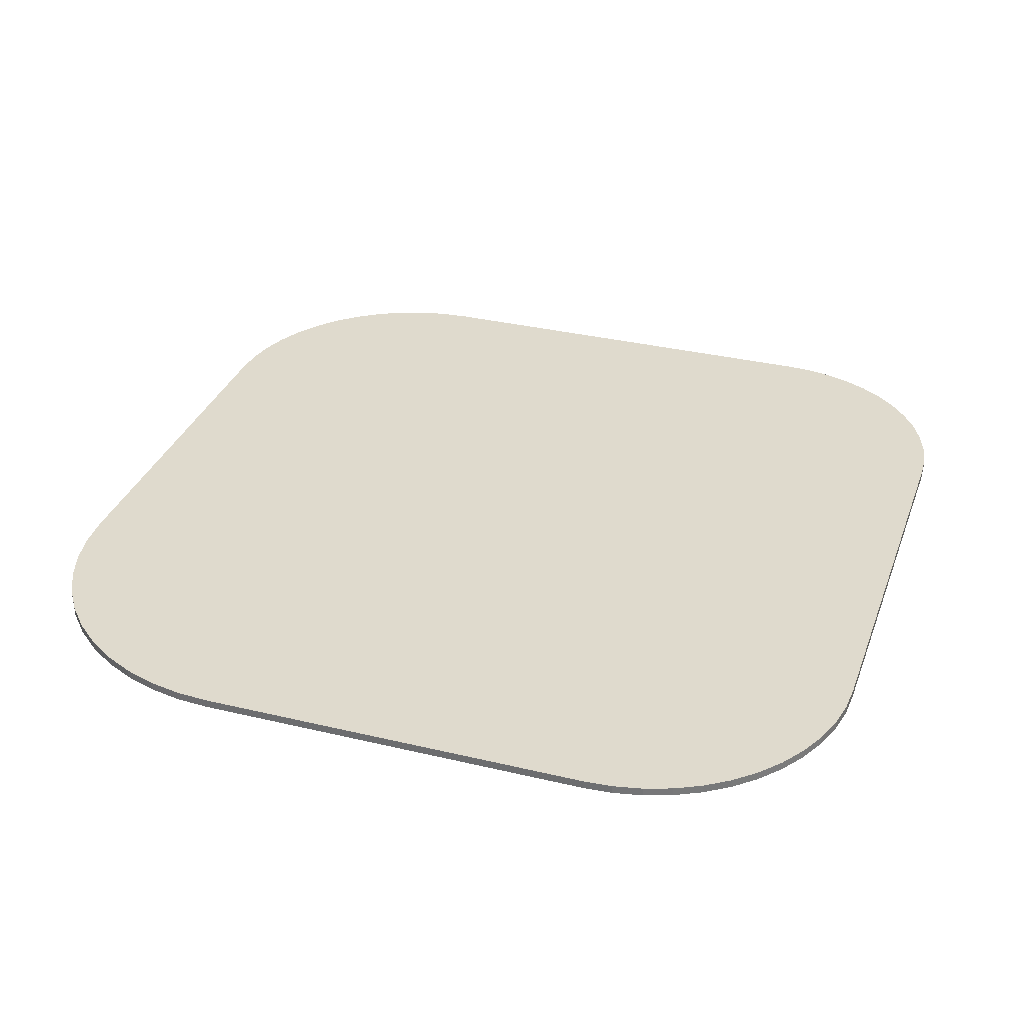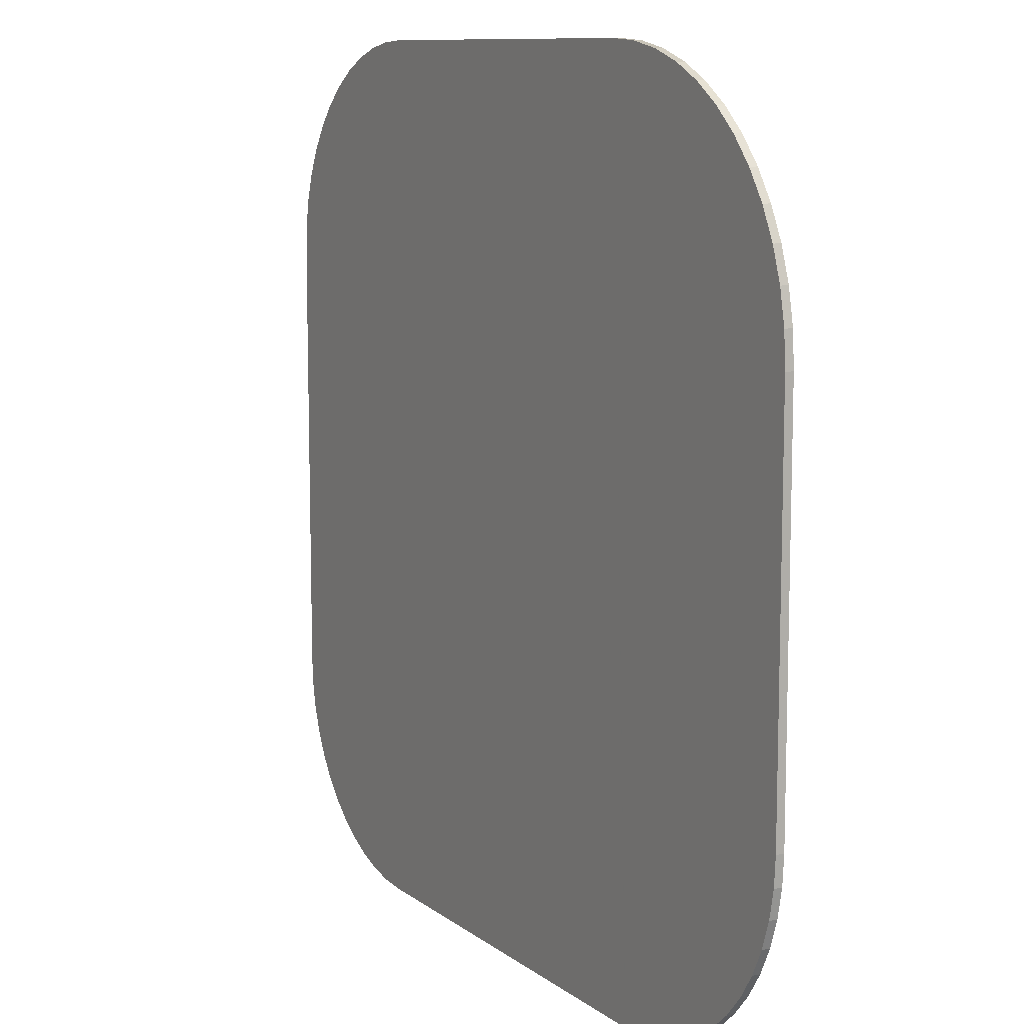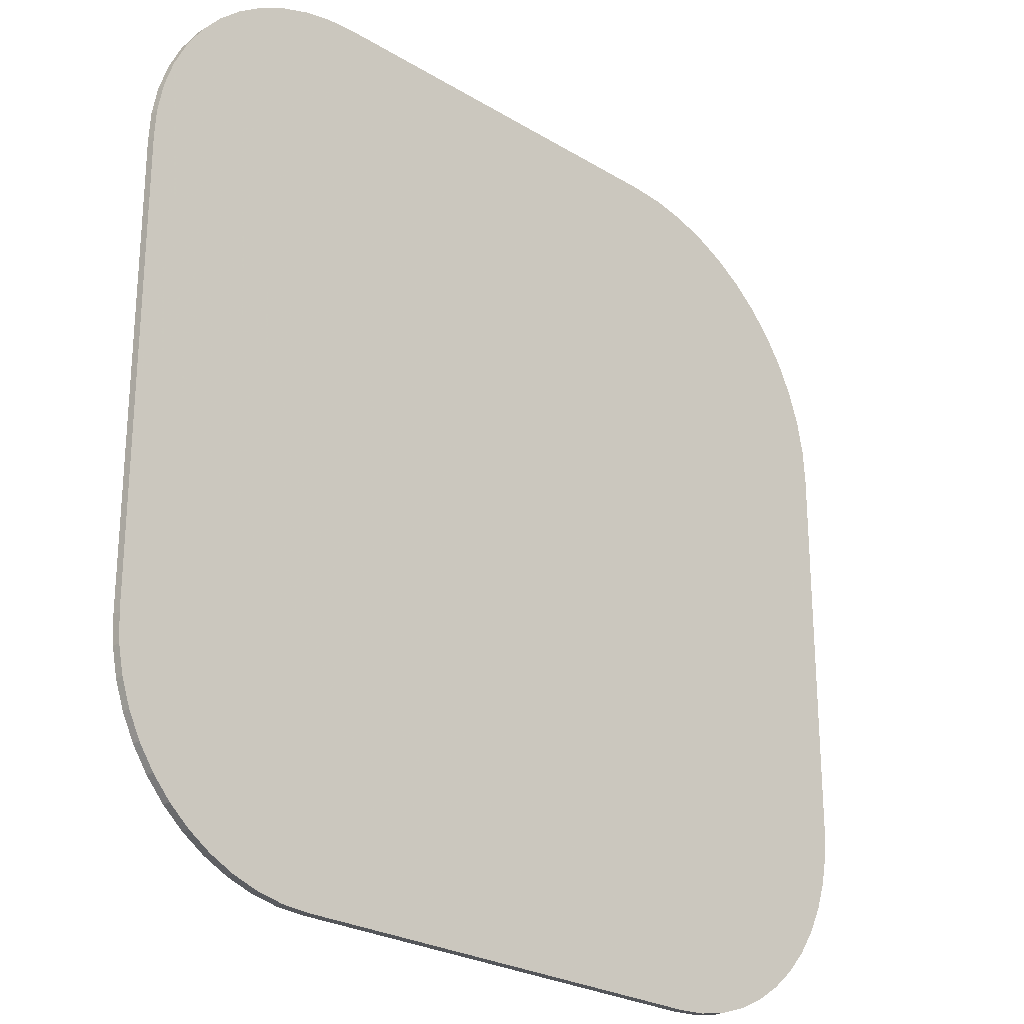
<metadata>
{"format":"obj","ext":"obj","renderer":"f3d","projection":"perspective","resolution":1024,"background":"white","views":[{"elev":32.8,"azim":-161.6,"up":"+Z"},{"elev":10.2,"azim":60.3,"up":"+Y"},{"elev":-25.4,"azim":-44.2,"up":"+Y"}]}
</metadata>
<code>
v 6.497 5.13 0.0625
v 6.415 5.369 0
v 6.415 5.369 0.0625
v 6.415 5.369 0
v 6.497 5.13 0.0625
v 6.497 5.13 0
v 6.415 5.369 0.0625
v 6.304 5.596 0
v 6.304 5.596 0.0625
v 6.304 5.596 0
v 6.415 5.369 0.0625
v 6.415 5.369 0
v 6.304 5.596 0.0625
v 6.163 5.806 0
v 6.163 5.806 0.0625
v 6.163 5.806 0
v 6.304 5.596 0.0625
v 6.304 5.596 0
v 6.163 5.806 0.0625
v 5.996 5.996 0
v 5.996 5.996 0.0625
v 5.996 5.996 0
v 6.163 5.806 0.0625
v 6.163 5.806 0
v 5.996 5.996 0
v 5.806 6.163 0.0625
v 5.996 5.996 0.0625
v 5.806 6.163 0.0625
v 5.996 5.996 0
v 5.806 6.163 0
v 5.806 6.163 0
v 5.596 6.304 0.0625
v 5.806 6.163 0.0625
v 5.596 6.304 0.0625
v 5.806 6.163 0
v 5.596 6.304 0
v 5.596 6.304 0
v 5.369 6.415 0.0625
v 5.596 6.304 0.0625
v 5.369 6.415 0.0625
v 5.596 6.304 0
v 5.369 6.415 0
v 5.369 6.415 0
v 5.13 6.497 0.0625
v 5.369 6.415 0.0625
v 5.13 6.497 0.0625
v 5.369 6.415 0
v 5.13 6.497 0
v 5.13 6.497 0
v 4.882 6.546 0.0625
v 5.13 6.497 0.0625
v 4.882 6.546 0.0625
v 5.13 6.497 0
v 4.882 6.546 0
v 4.882 6.546 0
v 4.63 6.562 0.0625
v 4.882 6.546 0.0625
v 4.63 6.562 0.0625
v 4.882 6.546 0
v 4.63 6.562 0
v 4.63 6.562 0
v 1.653 6.562 0.0625
v 4.63 6.562 0.0625
v 1.653 6.562 0.0625
v 4.63 6.562 0
v 1.653 6.562 0
v 1.653 6.562 0
v 1.435 6.548 0.0625
v 1.653 6.562 0.0625
v 1.435 6.548 0.0625
v 1.653 6.562 0
v 1.435 6.548 0
v 1.435 6.548 0
v 1.22 6.505 0.0625
v 1.435 6.548 0.0625
v 1.22 6.505 0.0625
v 1.435 6.548 0
v 1.22 6.505 0
v 1.22 6.505 0
v 1.014 6.434 0.0625
v 1.22 6.505 0.0625
v 1.014 6.434 0.0625
v 1.22 6.505 0
v 1.014 6.434 0
v 1.014 6.434 0
v 0.8183 6.336 0.0625
v 1.014 6.434 0.0625
v 0.8183 6.336 0.0625
v 1.014 6.434 0
v 0.8183 6.336 0
v 0.8183 6.336 0
v 0.6374 6.214 0.0625
v 0.8183 6.336 0.0625
v 0.6374 6.214 0.0625
v 0.8183 6.336 0
v 0.6374 6.214 0
v 0.6374 6.214 0
v 0.4742 6.069 0.0625
v 0.6374 6.214 0.0625
v 0.4742 6.069 0.0625
v 0.6374 6.214 0
v 0.4742 6.069 0
v 0.3316 5.903 0
v 0.4742 6.069 0.0625
v 0.4742 6.069 0
v 0.4742 6.069 0.0625
v 0.3316 5.903 0
v 0.3316 5.903 0.0625
v 0.2121 5.72 0
v 0.3316 5.903 0.0625
v 0.3316 5.903 0
v 0.3316 5.903 0.0625
v 0.2121 5.72 0
v 0.2121 5.72 0.0625
v 0.1178 5.523 0
v 0.2121 5.72 0.0625
v 0.2121 5.72 0
v 0.2121 5.72 0.0625
v 0.1178 5.523 0
v 0.1178 5.523 0.0625
v 0.0503 5.315 0
v 0.1178 5.523 0.0625
v 0.1178 5.523 0
v 0.1178 5.523 0.0625
v 0.0503 5.315 0
v 0.0503 5.315 0.0625
v 0.0108 5.1 0
v 0.0503 5.315 0.0625
v 0.0503 5.315 0
v 0.0503 5.315 0.0625
v 0.0108 5.1 0
v 0.0108 5.1 0.0625
v 0 4.882 0
v 0.0108 5.1 0.0625
v 0.0108 5.1 0
v 0.0108 5.1 0.0625
v 0 4.882 0
v 0 4.882 0.0625
v -2.22e-16 1.53 0
v 0 4.882 0.0625
v 0 4.882 0
v 0 4.882 0.0625
v -2.22e-16 1.53 0
v -2.22e-16 1.53 0.0625
v 0.01309 1.33 0
v -2.22e-16 1.53 0.0625
v -2.22e-16 1.53 0
v -2.22e-16 1.53 0.0625
v 0.01309 1.33 0
v 0.01309 1.33 0.0625
v 0.05213 1.134 0
v 0.01309 1.33 0.0625
v 0.01309 1.33 0
v 0.01309 1.33 0.0625
v 0.05213 1.134 0
v 0.05213 1.134 0.0625
v 0.1165 0.9444 0
v 0.05213 1.134 0.0625
v 0.05213 1.134 0
v 0.05213 1.134 0.0625
v 0.1165 0.9444 0
v 0.1165 0.9444 0.0625
v 0.205 0.7649 0
v 0.1165 0.9444 0.0625
v 0.1165 0.9444 0
v 0.1165 0.9444 0.0625
v 0.205 0.7649 0
v 0.205 0.7649 0.0625
v 0.3161 0.5985 0
v 0.205 0.7649 0.0625
v 0.205 0.7649 0
v 0.205 0.7649 0.0625
v 0.3161 0.5985 0
v 0.3161 0.5985 0.0625
v 0.4481 0.4481 0
v 0.3161 0.5985 0.0625
v 0.3161 0.5985 0
v 0.3161 0.5985 0.0625
v 0.4481 0.4481 0
v 0.4481 0.4481 0.0625
v 0.4481 0.4481 0
v 0.5985 0.3161 0.0625
v 0.4481 0.4481 0.0625
v 0.5985 0.3161 0.0625
v 0.4481 0.4481 0
v 0.5985 0.3161 0
v 0.5985 0.3161 0
v 0.7649 0.205 0.0625
v 0.5985 0.3161 0.0625
v 0.7649 0.205 0.0625
v 0.5985 0.3161 0
v 0.7649 0.205 0
v 0.7649 0.205 0
v 0.9444 0.1165 0.0625
v 0.7649 0.205 0.0625
v 0.9444 0.1165 0.0625
v 0.7649 0.205 0
v 0.9444 0.1165 0
v 0.9444 0.1165 0
v 1.134 0.05213 0.0625
v 0.9444 0.1165 0.0625
v 1.134 0.05213 0.0625
v 0.9444 0.1165 0
v 1.134 0.05213 0
v 1.134 0.05213 0
v 1.33 0.01309 0.0625
v 1.134 0.05213 0.0625
v 1.33 0.01309 0.0625
v 1.134 0.05213 0
v 1.33 0.01309 0
v 1.33 0.01309 0
v 1.53 0 0.0625
v 1.33 0.01309 0.0625
v 1.53 0 0.0625
v 1.33 0.01309 0
v 1.53 0 0
v 1.53 0 0
v 4.877 0 0.0625
v 1.53 0 0.0625
v 4.877 0 0.0625
v 1.53 0 0
v 4.877 0 0
v 4.877 0 0
v 5.097 0.01442 0.0625
v 4.877 0 0.0625
v 5.097 0.01442 0.0625
v 4.877 0 0
v 5.097 0.01442 0
v 5.097 0.01442 0
v 5.313 0.05743 0.0625
v 5.097 0.01442 0.0625
v 5.313 0.05743 0.0625
v 5.097 0.01442 0
v 5.313 0.05743 0
v 5.313 0.05743 0
v 5.522 0.1283 0.0625
v 5.313 0.05743 0.0625
v 5.522 0.1283 0.0625
v 5.313 0.05743 0
v 5.522 0.1283 0
v 5.522 0.1283 0
v 5.72 0.2258 0.0625
v 5.522 0.1283 0.0625
v 5.72 0.2258 0.0625
v 5.522 0.1283 0
v 5.72 0.2258 0
v 5.72 0.2258 0
v 5.903 0.3483 0.0625
v 5.72 0.2258 0.0625
v 5.903 0.3483 0.0625
v 5.72 0.2258 0
v 5.903 0.3483 0
v 5.903 0.3483 0
v 6.069 0.4936 0.0625
v 5.903 0.3483 0.0625
v 6.069 0.4936 0.0625
v 5.903 0.3483 0
v 6.069 0.4936 0
v 6.069 0.4936 0.0625
v 6.214 0.6594 0
v 6.214 0.6594 0.0625
v 6.214 0.6594 0
v 6.069 0.4936 0.0625
v 6.069 0.4936 0
v 6.214 0.6594 0.0625
v 6.337 0.8427 0
v 6.337 0.8427 0.0625
v 6.337 0.8427 0
v 6.214 0.6594 0.0625
v 6.214 0.6594 0
v 6.337 0.8427 0.0625
v 6.434 1.04 0
v 6.434 1.04 0.0625
v 6.434 1.04 0
v 6.337 0.8427 0.0625
v 6.337 0.8427 0
v 6.434 1.04 0.0625
v 6.505 1.249 0
v 6.505 1.249 0.0625
v 6.505 1.249 0
v 6.434 1.04 0.0625
v 6.434 1.04 0
v 6.505 1.249 0.0625
v 6.548 1.465 0
v 6.548 1.465 0.0625
v 6.548 1.465 0
v 6.505 1.249 0.0625
v 6.505 1.249 0
v 6.548 1.465 0.0625
v 6.562 1.685 0
v 6.562 1.685 0.0625
v 6.562 1.685 0
v 6.548 1.465 0.0625
v 6.548 1.465 0
v 6.562 1.685 0.0625
v 6.562 4.63 0
v 6.562 4.63 0.0625
v 6.562 4.63 0
v 6.562 1.685 0.0625
v 6.562 1.685 0
v 6.562 4.63 0.0625
v 6.546 4.882 0
v 6.546 4.882 0.0625
v 6.546 4.882 0
v 6.562 4.63 0.0625
v 6.562 4.63 0
v 6.546 4.882 0.0625
v 6.497 5.13 0
v 6.497 5.13 0.0625
v 6.497 5.13 0
v 6.546 4.882 0.0625
v 6.546 4.882 0
v 6.548 1.465 0
v 6.562 4.63 0
v 6.562 1.685 0
v 6.548 1.465 0
v 6.546 4.882 0
v 6.562 4.63 0
v 6.505 1.249 0
v 6.546 4.882 0
v 6.548 1.465 0
v 6.505 1.249 0
v 6.497 5.13 0
v 6.546 4.882 0
v 6.434 1.04 0
v 6.497 5.13 0
v 6.505 1.249 0
v 6.434 1.04 0
v 6.415 5.369 0
v 6.497 5.13 0
v 6.337 0.8427 0
v 6.415 5.369 0
v 6.434 1.04 0
v 6.337 0.8427 0
v 6.304 5.596 0
v 6.415 5.369 0
v 6.214 0.6594 0
v 6.304 5.596 0
v 6.337 0.8427 0
v 6.214 0.6594 0
v 6.163 5.806 0
v 6.304 5.596 0
v 6.069 0.4936 0
v 6.163 5.806 0
v 6.214 0.6594 0
v 6.069 0.4936 0
v 5.996 5.996 0
v 6.163 5.806 0
v 5.903 0.3483 0
v 5.996 5.996 0
v 6.069 0.4936 0
v 5.903 0.3483 0
v 5.806 6.163 0
v 5.996 5.996 0
v 5.72 0.2258 0
v 5.806 6.163 0
v 5.903 0.3483 0
v 5.72 0.2258 0
v 5.596 6.304 0
v 5.806 6.163 0
v 5.522 0.1283 0
v 5.596 6.304 0
v 5.72 0.2258 0
v 5.522 0.1283 0
v 5.369 6.415 0
v 5.596 6.304 0
v 5.313 0.05743 0
v 5.369 6.415 0
v 5.522 0.1283 0
v 5.313 0.05743 0
v 5.13 6.497 0
v 5.369 6.415 0
v 5.097 0.01442 0
v 5.13 6.497 0
v 5.313 0.05743 0
v 5.097 0.01442 0
v 4.882 6.546 0
v 5.13 6.497 0
v 4.877 0 0
v 4.882 6.546 0
v 5.097 0.01442 0
v 4.877 0 0
v 4.63 6.562 0
v 4.882 6.546 0
v 4.877 0 0
v 1.653 6.562 0
v 4.63 6.562 0
v 1.53 0 0
v 1.653 6.562 0
v 4.877 0 0
v 1.53 0 0
v 1.435 6.548 0
v 1.653 6.562 0
v 1.33 0.01309 0
v 1.435 6.548 0
v 1.53 0 0
v 1.33 0.01309 0
v 1.22 6.505 0
v 1.435 6.548 0
v 1.134 0.05213 0
v 1.22 6.505 0
v 1.33 0.01309 0
v 1.134 0.05213 0
v 1.014 6.434 0
v 1.22 6.505 0
v 0.9444 0.1165 0
v 1.014 6.434 0
v 1.134 0.05213 0
v 0.9444 0.1165 0
v 0.8183 6.336 0
v 1.014 6.434 0
v 0.7649 0.205 0
v 0.8183 6.336 0
v 0.9444 0.1165 0
v 0.7649 0.205 0
v 0.6374 6.214 0
v 0.8183 6.336 0
v 0.5985 0.3161 0
v 0.6374 6.214 0
v 0.7649 0.205 0
v 0.5985 0.3161 0
v 0.4742 6.069 0
v 0.6374 6.214 0
v 0.4481 0.4481 0
v 0.4742 6.069 0
v 0.5985 0.3161 0
v 0.4481 0.4481 0
v 0.3316 5.903 0
v 0.4742 6.069 0
v 0.3161 0.5985 0
v 0.3316 5.903 0
v 0.4481 0.4481 0
v 0.3161 0.5985 0
v 0.2121 5.72 0
v 0.3316 5.903 0
v 0.205 0.7649 0
v 0.2121 5.72 0
v 0.3161 0.5985 0
v 0.205 0.7649 0
v 0.1178 5.523 0
v 0.2121 5.72 0
v 0.1165 0.9444 0
v 0.1178 5.523 0
v 0.205 0.7649 0
v 0.05213 1.134 0
v 0.1178 5.523 0
v 0.1165 0.9444 0
v 0.05213 1.134 0
v 0.0503 5.315 0
v 0.1178 5.523 0
v 0.01309 1.33 0
v 0.0503 5.315 0
v 0.05213 1.134 0
v 0.01309 1.33 0
v 0.0108 5.1 0
v 0.0503 5.315 0
v 0.01309 1.33 0
v 0 4.882 0
v 0.0108 5.1 0
v 0 4.882 0
v 0.01309 1.33 0
v -2.22e-16 1.53 0
v 6.562 4.63 0.0625
v 6.548 1.465 0.0625
v 6.562 1.685 0.0625
v 6.546 4.882 0.0625
v 6.548 1.465 0.0625
v 6.562 4.63 0.0625
v 6.546 4.882 0.0625
v 6.505 1.249 0.0625
v 6.548 1.465 0.0625
v 6.497 5.13 0.0625
v 6.505 1.249 0.0625
v 6.546 4.882 0.0625
v 6.497 5.13 0.0625
v 6.434 1.04 0.0625
v 6.505 1.249 0.0625
v 6.415 5.369 0.0625
v 6.434 1.04 0.0625
v 6.497 5.13 0.0625
v 6.415 5.369 0.0625
v 6.337 0.8427 0.0625
v 6.434 1.04 0.0625
v 6.304 5.596 0.0625
v 6.337 0.8427 0.0625
v 6.415 5.369 0.0625
v 6.304 5.596 0.0625
v 6.214 0.6594 0.0625
v 6.337 0.8427 0.0625
v 6.163 5.806 0.0625
v 6.214 0.6594 0.0625
v 6.304 5.596 0.0625
v 6.163 5.806 0.0625
v 6.069 0.4936 0.0625
v 6.214 0.6594 0.0625
v 5.996 5.996 0.0625
v 6.069 0.4936 0.0625
v 6.163 5.806 0.0625
v 5.996 5.996 0.0625
v 5.903 0.3483 0.0625
v 6.069 0.4936 0.0625
v 5.806 6.163 0.0625
v 5.903 0.3483 0.0625
v 5.996 5.996 0.0625
v 5.806 6.163 0.0625
v 5.72 0.2258 0.0625
v 5.903 0.3483 0.0625
v 5.596 6.304 0.0625
v 5.72 0.2258 0.0625
v 5.806 6.163 0.0625
v 5.596 6.304 0.0625
v 5.522 0.1283 0.0625
v 5.72 0.2258 0.0625
v 5.369 6.415 0.0625
v 5.522 0.1283 0.0625
v 5.596 6.304 0.0625
v 5.369 6.415 0.0625
v 5.313 0.05743 0.0625
v 5.522 0.1283 0.0625
v 5.13 6.497 0.0625
v 5.313 0.05743 0.0625
v 5.369 6.415 0.0625
v 5.13 6.497 0.0625
v 5.097 0.01442 0.0625
v 5.313 0.05743 0.0625
v 4.882 6.546 0.0625
v 5.097 0.01442 0.0625
v 5.13 6.497 0.0625
v 4.882 6.546 0.0625
v 4.877 0 0.0625
v 5.097 0.01442 0.0625
v 4.63 6.562 0.0625
v 4.877 0 0.0625
v 4.882 6.546 0.0625
v 1.653 6.562 0.0625
v 4.877 0 0.0625
v 4.63 6.562 0.0625
v 1.653 6.562 0.0625
v 1.53 0 0.0625
v 4.877 0 0.0625
v 1.435 6.548 0.0625
v 1.53 0 0.0625
v 1.653 6.562 0.0625
v 1.435 6.548 0.0625
v 1.33 0.01309 0.0625
v 1.53 0 0.0625
v 1.22 6.505 0.0625
v 1.33 0.01309 0.0625
v 1.435 6.548 0.0625
v 1.22 6.505 0.0625
v 1.134 0.05213 0.0625
v 1.33 0.01309 0.0625
v 1.014 6.434 0.0625
v 1.134 0.05213 0.0625
v 1.22 6.505 0.0625
v 1.014 6.434 0.0625
v 0.9444 0.1165 0.0625
v 1.134 0.05213 0.0625
v 0.8183 6.336 0.0625
v 0.9444 0.1165 0.0625
v 1.014 6.434 0.0625
v 0.8183 6.336 0.0625
v 0.7649 0.205 0.0625
v 0.9444 0.1165 0.0625
v 0.6374 6.214 0.0625
v 0.7649 0.205 0.0625
v 0.8183 6.336 0.0625
v 0.6374 6.214 0.0625
v 0.5985 0.3161 0.0625
v 0.7649 0.205 0.0625
v 0.4742 6.069 0.0625
v 0.5985 0.3161 0.0625
v 0.6374 6.214 0.0625
v 0.4742 6.069 0.0625
v 0.4481 0.4481 0.0625
v 0.5985 0.3161 0.0625
v 0.3316 5.903 0.0625
v 0.4481 0.4481 0.0625
v 0.4742 6.069 0.0625
v 0.3316 5.903 0.0625
v 0.3161 0.5985 0.0625
v 0.4481 0.4481 0.0625
v 0.2121 5.72 0.0625
v 0.3161 0.5985 0.0625
v 0.3316 5.903 0.0625
v 0.2121 5.72 0.0625
v 0.205 0.7649 0.0625
v 0.3161 0.5985 0.0625
v 0.1178 5.523 0.0625
v 0.205 0.7649 0.0625
v 0.2121 5.72 0.0625
v 0.1178 5.523 0.0625
v 0.1165 0.9444 0.0625
v 0.205 0.7649 0.0625
v 0.1178 5.523 0.0625
v 0.05213 1.134 0.0625
v 0.1165 0.9444 0.0625
v 0.0503 5.315 0.0625
v 0.05213 1.134 0.0625
v 0.1178 5.523 0.0625
v 0.0503 5.315 0.0625
v 0.01309 1.33 0.0625
v 0.05213 1.134 0.0625
v 0.0108 5.1 0.0625
v 0.01309 1.33 0.0625
v 0.0503 5.315 0.0625
v 0 4.882 0.0625
v 0.01309 1.33 0.0625
v 0.0108 5.1 0.0625
v 0.01309 1.33 0.0625
v 0 4.882 0.0625
v -2.22e-16 1.53 0.0625
g blue mousepad
f 1 2 3
f 4 5 6
f 7 8 9
f 10 11 12
f 13 14 15
f 16 17 18
f 19 20 21
f 22 23 24
f 25 26 27
f 28 29 30
f 31 32 33
f 34 35 36
f 37 38 39
f 40 41 42
f 43 44 45
f 46 47 48
f 49 50 51
f 52 53 54
f 55 56 57
f 58 59 60
f 61 62 63
f 64 65 66
f 67 68 69
f 70 71 72
f 73 74 75
f 76 77 78
f 79 80 81
f 82 83 84
f 85 86 87
f 88 89 90
f 91 92 93
f 94 95 96
f 97 98 99
f 100 101 102
f 103 104 105
f 106 107 108
f 109 110 111
f 112 113 114
f 115 116 117
f 118 119 120
f 121 122 123
f 124 125 126
f 127 128 129
f 130 131 132
f 133 134 135
f 136 137 138
f 139 140 141
f 142 143 144
f 145 146 147
f 148 149 150
f 151 152 153
f 154 155 156
f 157 158 159
f 160 161 162
f 163 164 165
f 166 167 168
f 169 170 171
f 172 173 174
f 175 176 177
f 178 179 180
f 181 182 183
f 184 185 186
f 187 188 189
f 190 191 192
f 193 194 195
f 196 197 198
f 199 200 201
f 202 203 204
f 205 206 207
f 208 209 210
f 211 212 213
f 214 215 216
f 217 218 219
f 220 221 222
f 223 224 225
f 226 227 228
f 229 230 231
f 232 233 234
f 235 236 237
f 238 239 240
f 241 242 243
f 244 245 246
f 247 248 249
f 250 251 252
f 253 254 255
f 256 257 258
f 259 260 261
f 262 263 264
f 265 266 267
f 268 269 270
f 271 272 273
f 274 275 276
f 277 278 279
f 280 281 282
f 283 284 285
f 286 287 288
f 289 290 291
f 292 293 294
f 295 296 297
f 298 299 300
f 301 302 303
f 304 305 306
f 307 308 309
f 310 311 312
f 313 314 315
f 316 317 318
f 319 320 321
f 322 323 324
f 325 326 327
f 328 329 330
f 331 332 333
f 334 335 336
f 337 338 339
f 340 341 342
f 343 344 345
f 346 347 348
f 349 350 351
f 352 353 354
f 355 356 357
f 358 359 360
f 361 362 363
f 364 365 366
f 367 368 369
f 370 371 372
f 373 374 375
f 376 377 378
f 379 380 381
f 382 383 384
f 385 386 387
f 388 389 390
f 391 392 393
f 394 395 396
f 397 398 399
f 400 401 402
f 403 404 405
f 406 407 408
f 409 410 411
f 412 413 414
f 415 416 417
f 418 419 420
f 421 422 423
f 424 425 426
f 427 428 429
f 430 431 432
f 433 434 435
f 436 437 438
f 439 440 441
f 442 443 444
f 445 446 447
f 448 449 450
f 451 452 453
f 454 455 456
f 457 458 459
f 460 461 462
f 463 464 465
f 466 467 468
f 469 470 471
f 472 473 474
f 475 476 477
f 478 479 480
f 481 482 483
f 484 485 486
f 487 488 489
f 490 491 492
f 493 494 495
f 496 497 498
f 499 500 501
f 502 503 504
f 505 506 507
f 508 509 510
f 511 512 513
f 514 515 516
f 517 518 519
f 520 521 522
f 523 524 525
f 526 527 528
f 529 530 531
f 532 533 534
f 535 536 537
f 538 539 540
f 541 542 543
f 544 545 546
f 547 548 549
f 550 551 552
f 553 554 555
f 556 557 558
f 559 560 561
f 562 563 564
f 565 566 567
f 568 569 570
f 571 572 573
f 574 575 576
f 577 578 579
f 580 581 582
f 583 584 585
f 586 587 588
f 589 590 591
f 592 593 594
f 595 596 597
f 598 599 600
f 601 602 603
f 604 605 606
f 607 608 609
f 610 611 612

</code>
